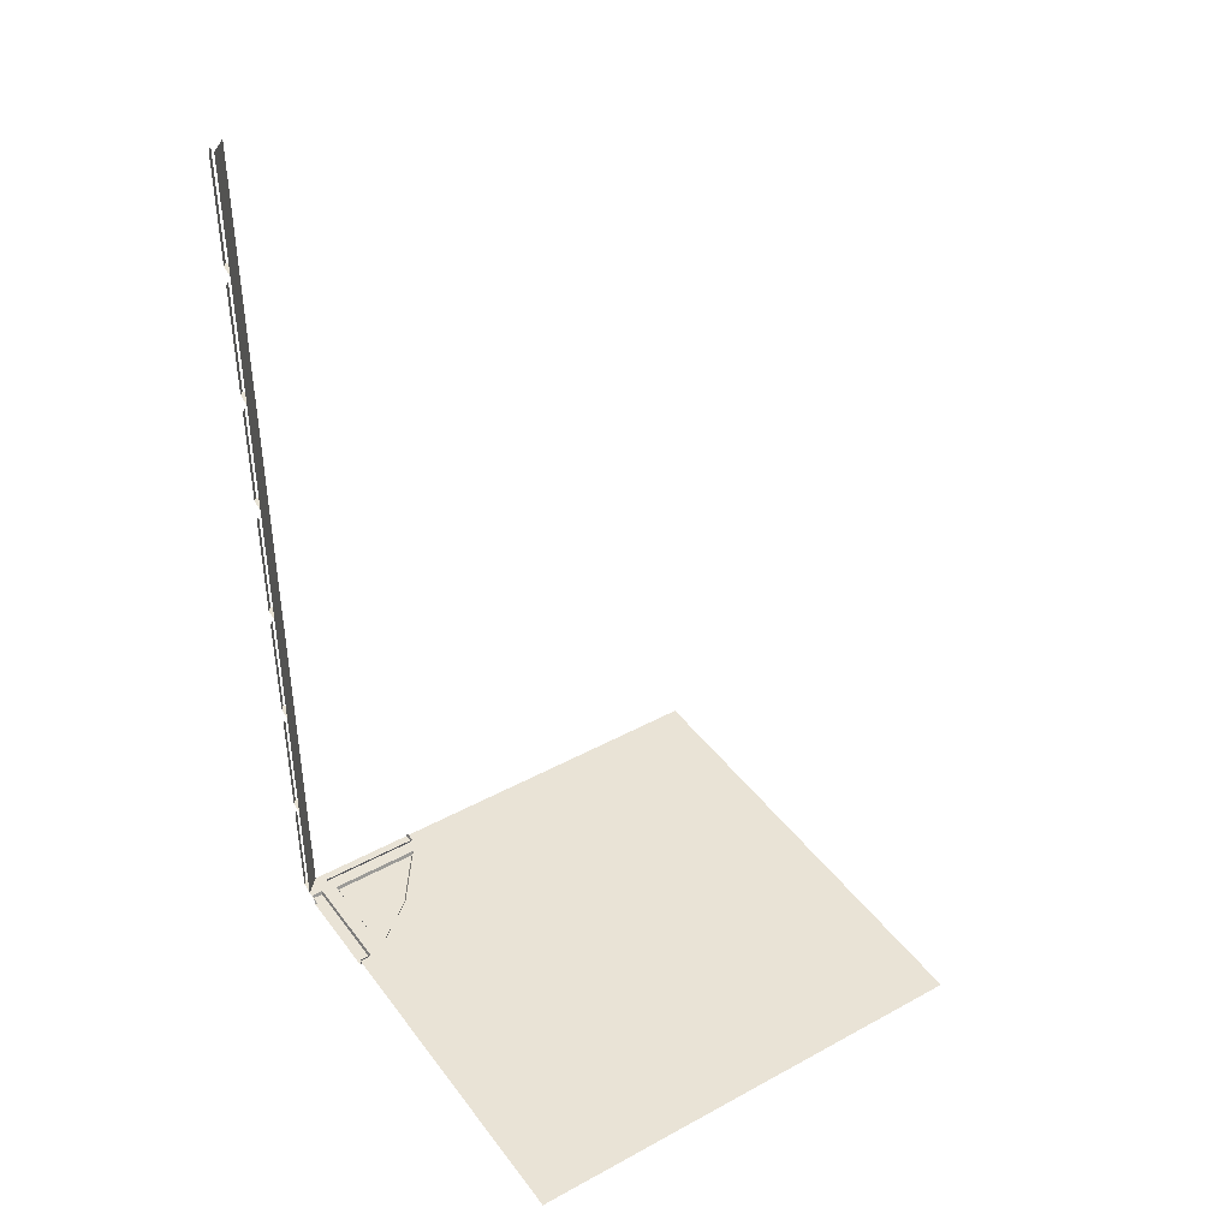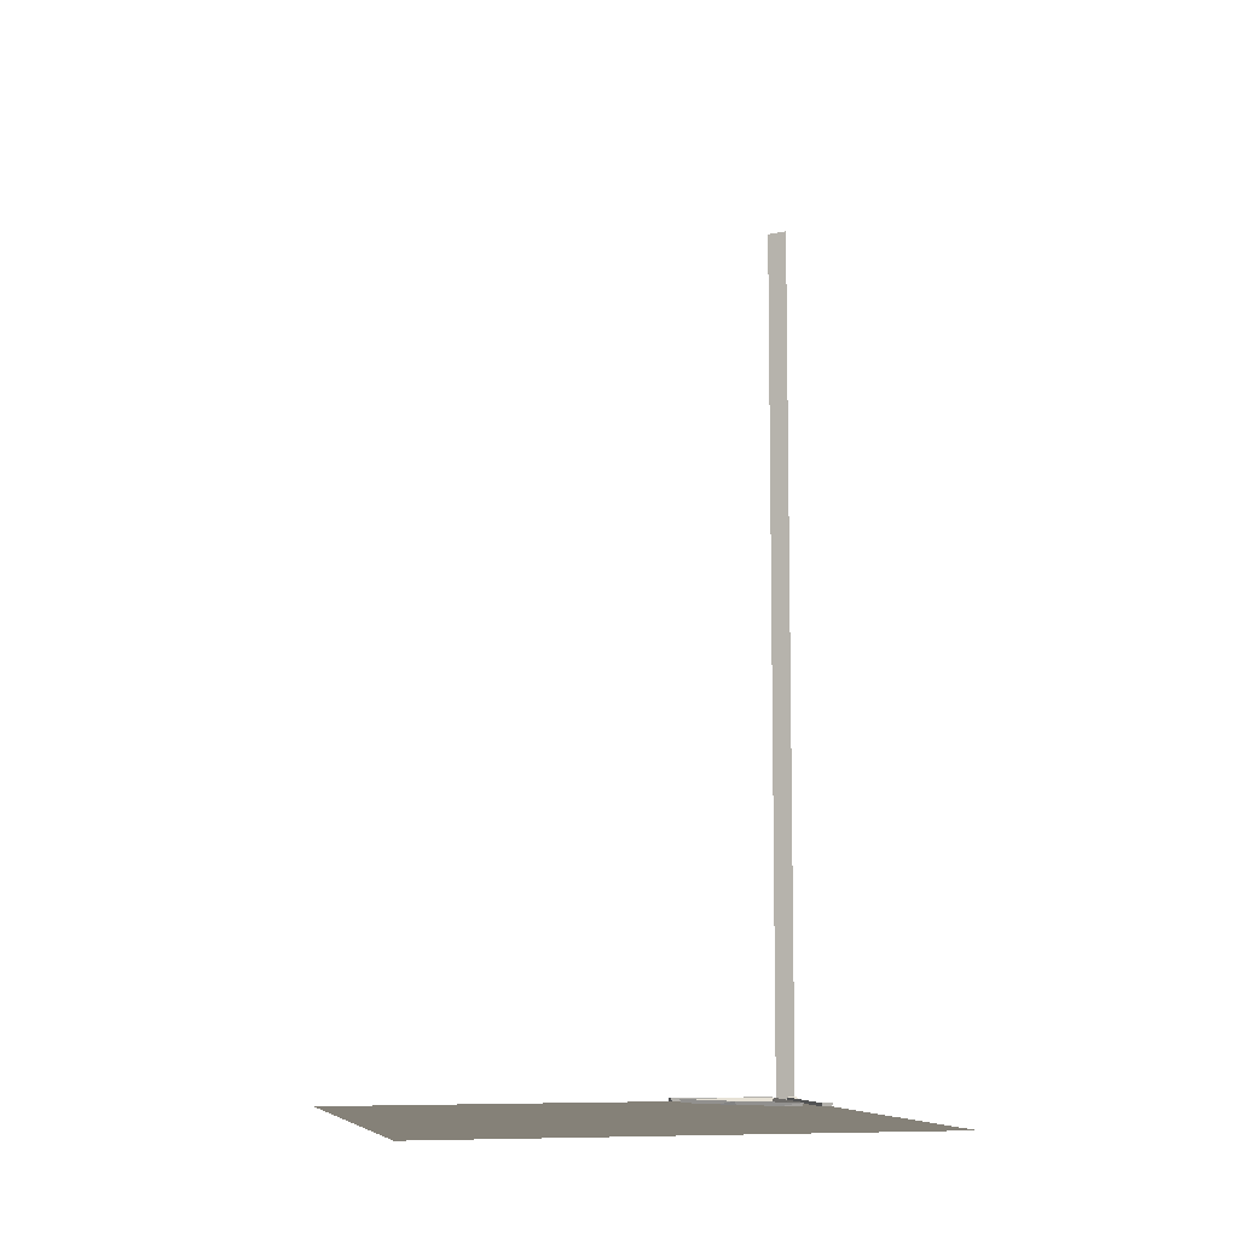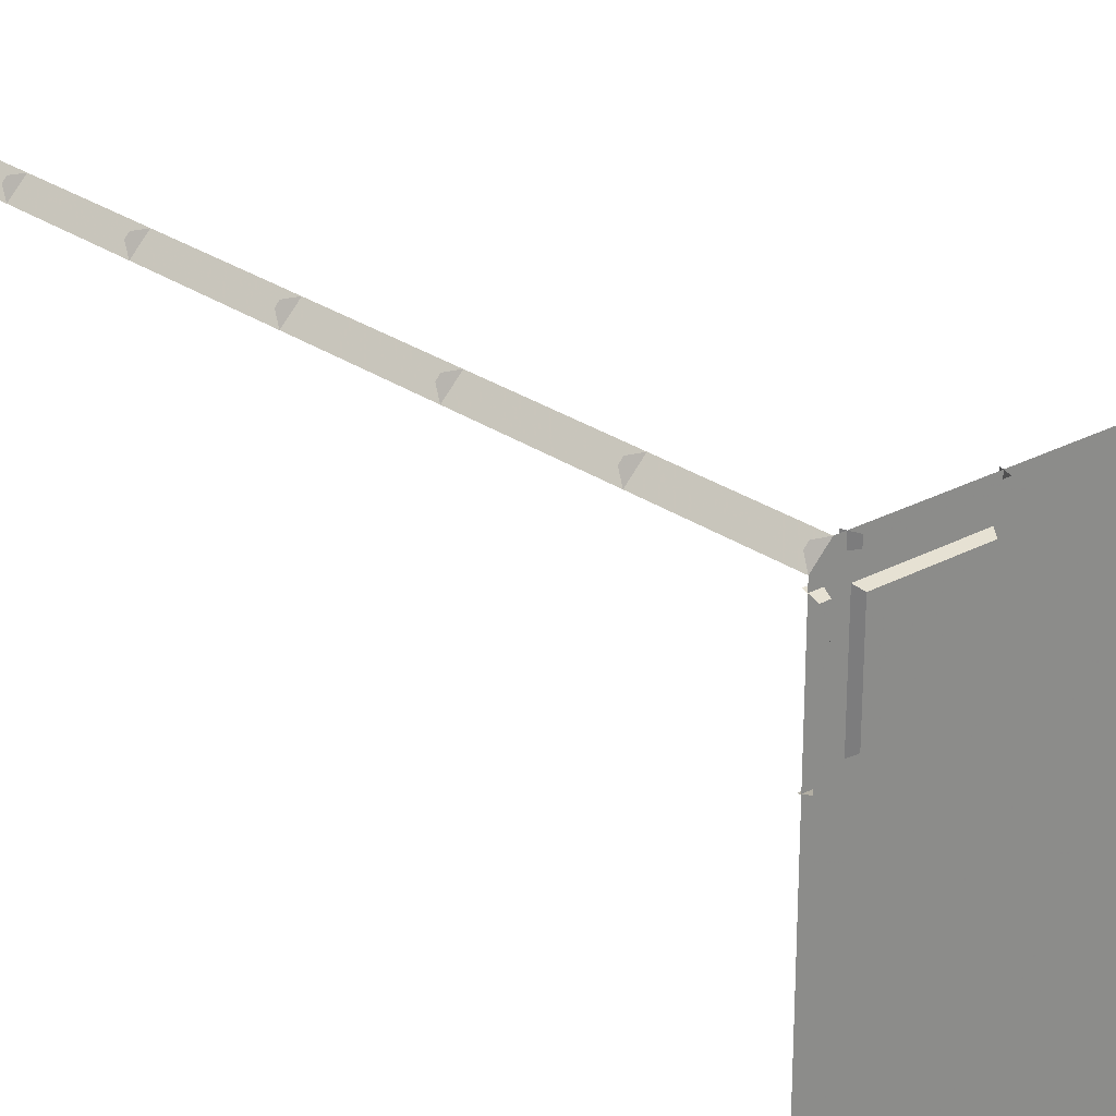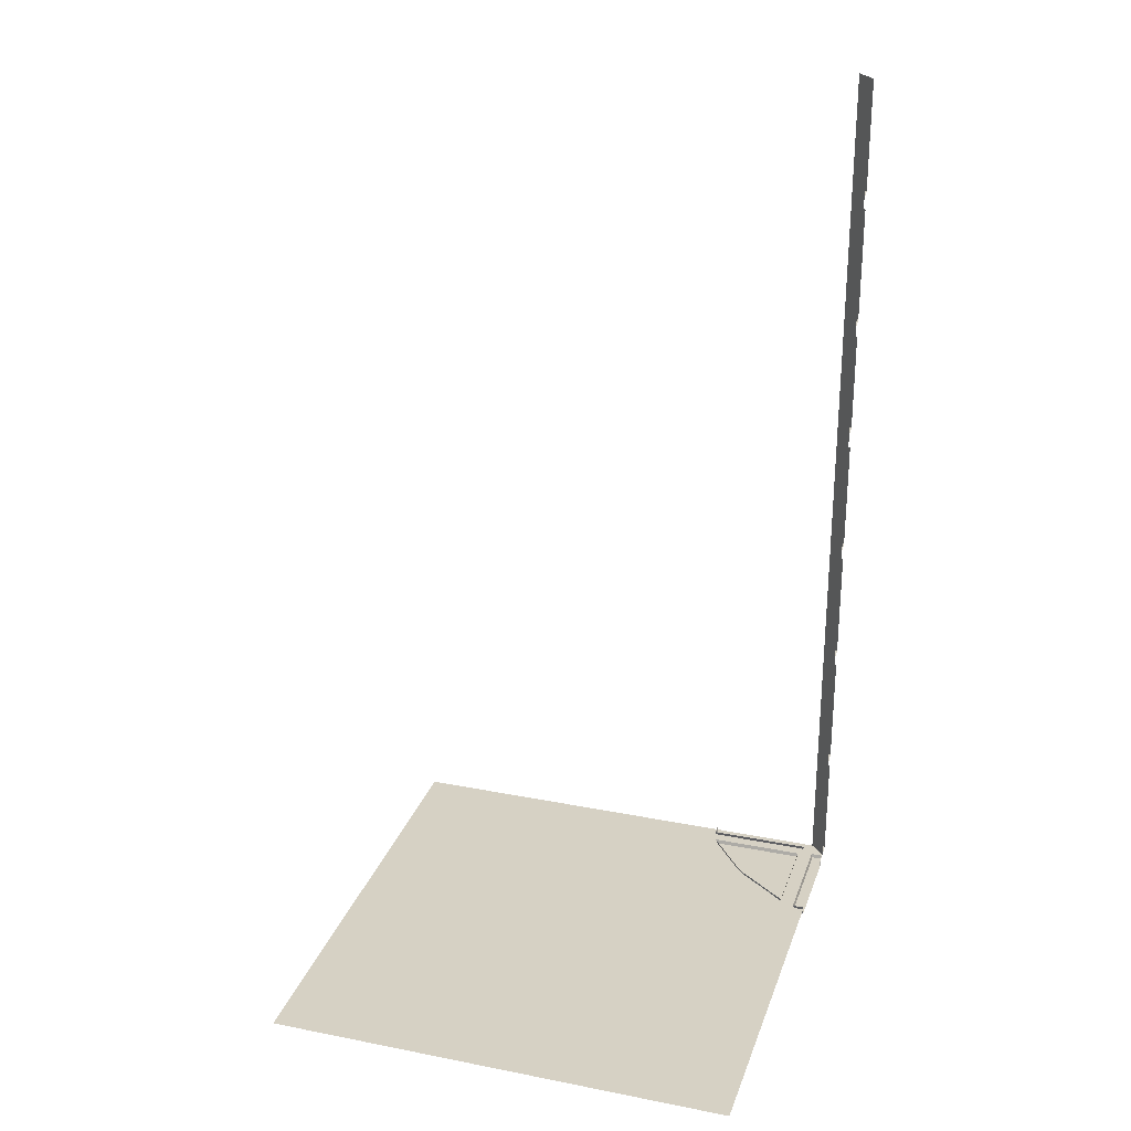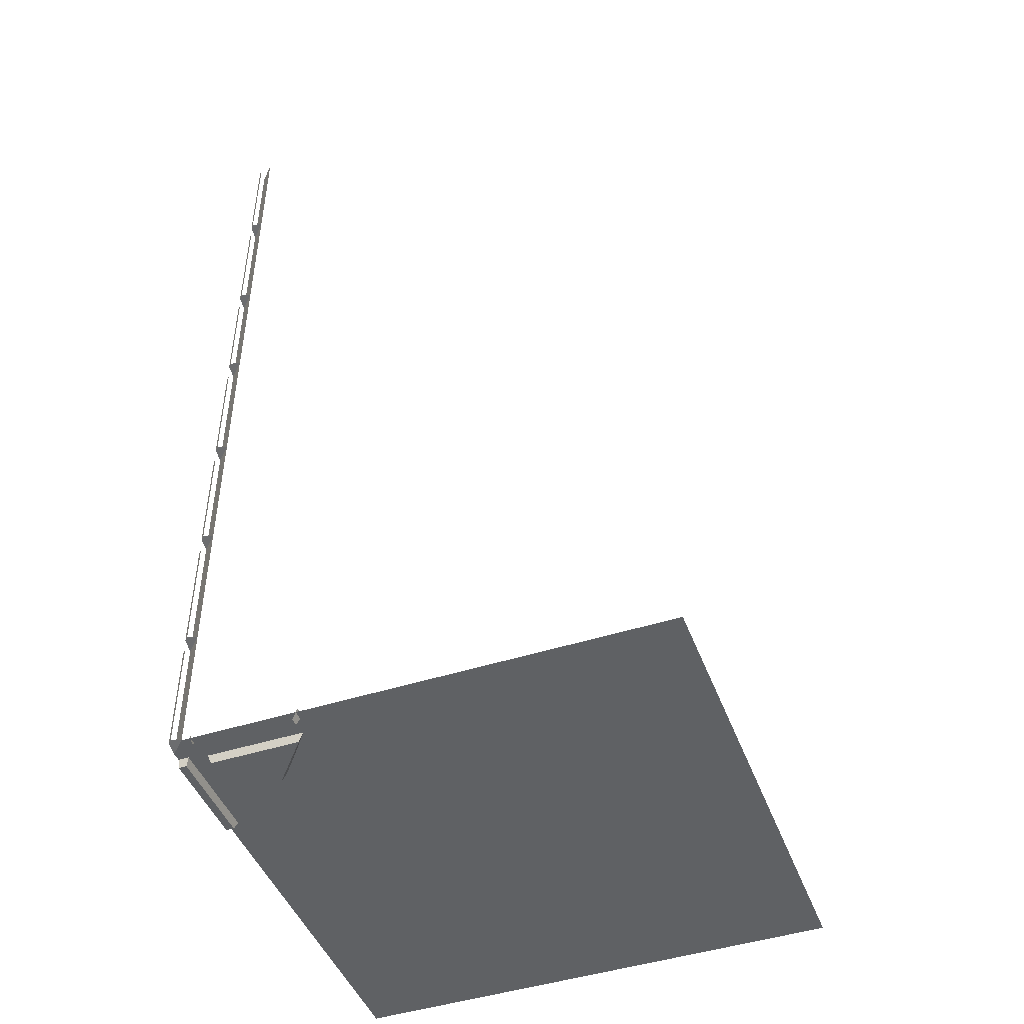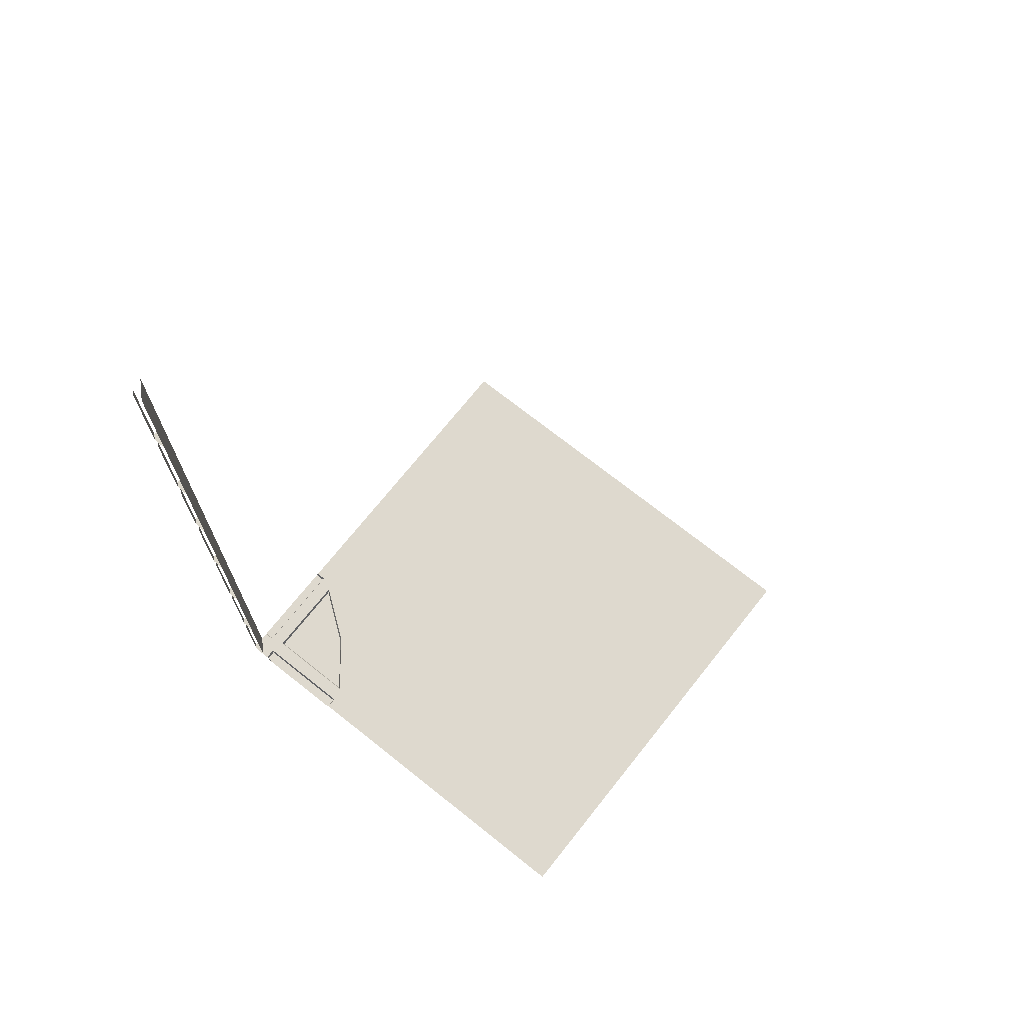
<metadata>
{"format":"obj","ext":"obj","renderer":"f3d","projection":"perspective","resolution":1024,"background":"white","views":[{"elev":42.0,"azim":56.6,"up":"+Y"},{"elev":-8.3,"azim":165.5,"up":"+Y"},{"elev":25.3,"azim":-41.0,"up":"+Z"},{"elev":26.9,"azim":-162.9,"up":"+Y"},{"elev":-46.1,"azim":20.2,"up":"+Y"},{"elev":71.6,"azim":38.5,"up":"+Y"}]}
</metadata>
<code>
o wall/7358/corner_diagonal
v 64 -240 64
v -64 -240 -64
v 64 -240 -64
v -64 -240 -56
v 56 -240 64
v -64 -240 -43
v 43 -240 64
v -64 -240 -32
v 32 -240 64
v -64 -240 -22
v 22 -240 64
v -64 -240 -11
v 11 -240 64
v -64 -240 -3
v 3 -240 64
v -64 -240 7
v -7 -240 64
v -64 -240 18
v -18 -240 64
v -64 -240 28
v -28 -240 64
v -60 -240 64
v -64 -240 60
v -60 0 64
v -64 0 60
v -64 -31 63
v -64 -32 60
v -60 -32 64
v -63 -31 64
v -64 -1 63
v -63 -1 64
v -64 -67 63
v -64 -68 60
v -60 -68 64
v -63 -67 64
v -64 -36 63
v -63 -36 64
v -64 -99 63
v -64 -100 60
v -60 -100 64
v -63 -99 64
v -64 -72 63
v -63 -72 64
v -64 -135 63
v -64 -136 60
v -60 -136 64
v -63 -135 64
v -64 -105 63
v -63 -105 64
v -64 -170 63
v -64 -171 60
v -60 -171 64
v -63 -170 64
v -64 -140 63
v -63 -140 64
v -64 -206 63
v -64 -207 60
v -60 -207 64
v -63 -206 64
v -64 -175 63
v -63 -175 64
v -64 -239 63
v -63 -239 64
v -64 -210 63
v -63 -210 64
v -58 -239 64
v -58 -239 61
v -57 -242 62
v -57 -242 64
v -31 -242 62
v -31 -242 64
v -30 -239 61
v -30 -239 64
v -64 -242 57
v -62 -242 57
v -61 -239 58
v -64 -239 58
v -61 -239 30
v -62 -242 31
v -64 -239 30
v -64 -242 31
v -31 -239 57
v -57 -239 57
v -56 -242 56
v -33 -242 56
v -42 -239 43
v -43 -242 44
v -57 -239 32
v -56 -242 34
f 1 2 3
f 2 1 4
f 4 1 5
f 4 5 6
f 6 5 7
f 6 7 8
f 8 7 9
f 8 9 10
f 10 9 11
f 10 11 12
f 12 11 13
f 12 13 14
f 14 13 15
f 14 15 16
f 16 15 17
f 16 17 18
f 18 17 19
f 18 19 20
f 20 19 21
f 20 21 22
f 20 22 23
f 23 22 24
f 23 24 25
f 26 27 28
f 26 28 29
f 26 29 30
f 30 29 31
f 32 33 34
f 32 34 35
f 32 35 36
f 36 35 37
f 38 39 40
f 38 40 41
f 38 41 42
f 42 41 43
f 44 45 46
f 44 46 47
f 44 47 48
f 48 47 49
f 50 51 52
f 50 52 53
f 50 53 54
f 54 53 55
f 56 57 58
f 56 58 59
f 56 59 60
f 60 59 61
f 62 23 22
f 62 22 63
f 62 63 64
f 64 63 65
f 66 67 68
f 66 68 69
f 69 68 70
f 69 70 71
f 71 70 72
f 71 72 73
f 70 68 67
f 70 67 72
f 74 75 76
f 74 76 77
f 78 76 75
f 78 75 79
f 78 79 80
f 80 79 81
f 81 79 74
f 74 79 75
f 82 83 84
f 82 84 85
f 82 85 86
f 86 85 87
f 86 87 88
f 88 87 89
f 88 89 83
f 83 89 84
f 84 89 87
f 84 87 85

</code>
